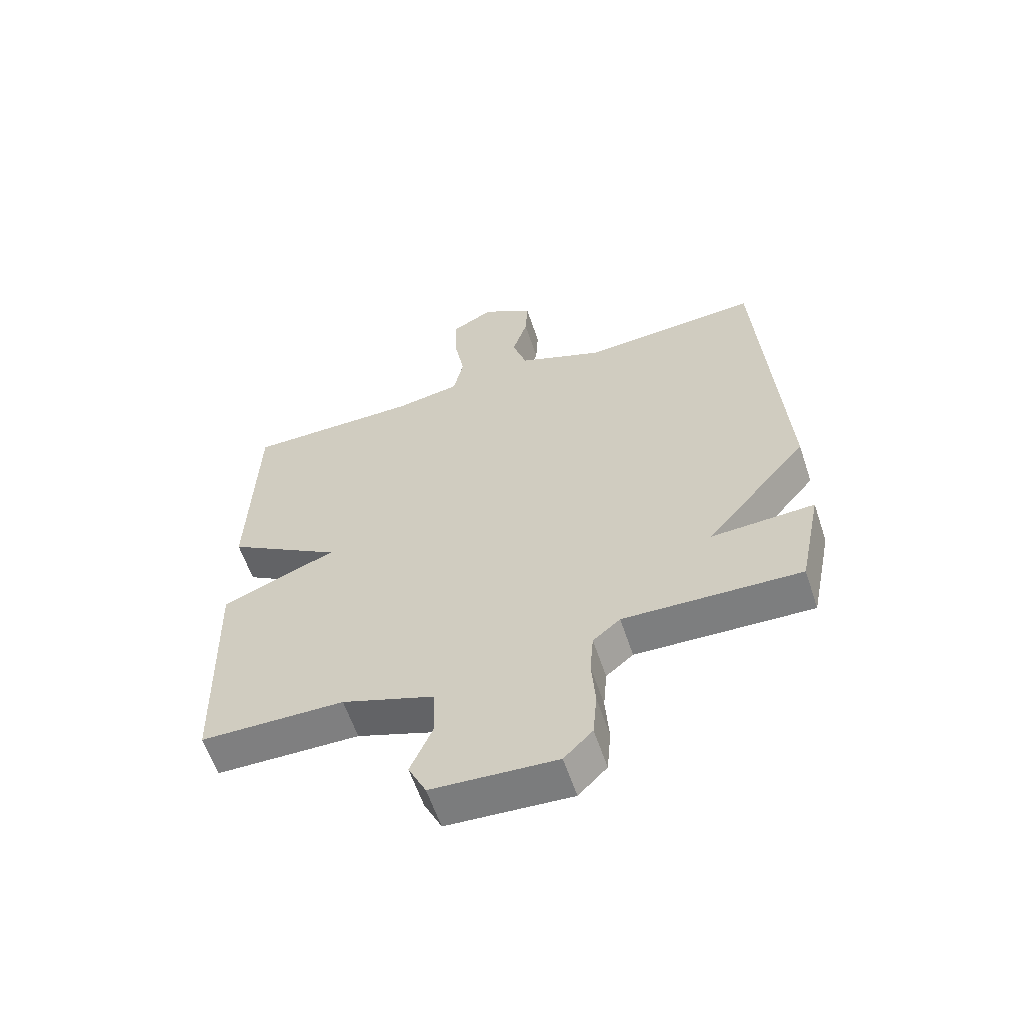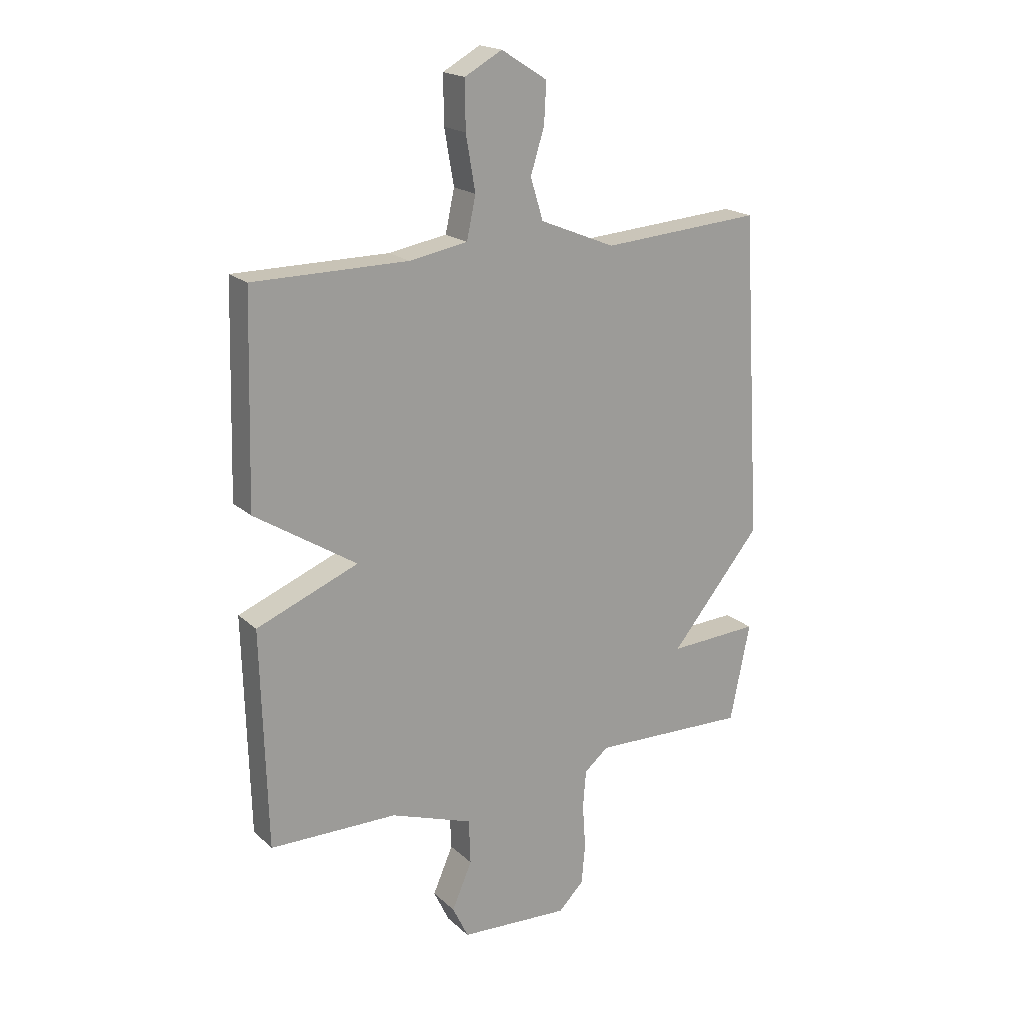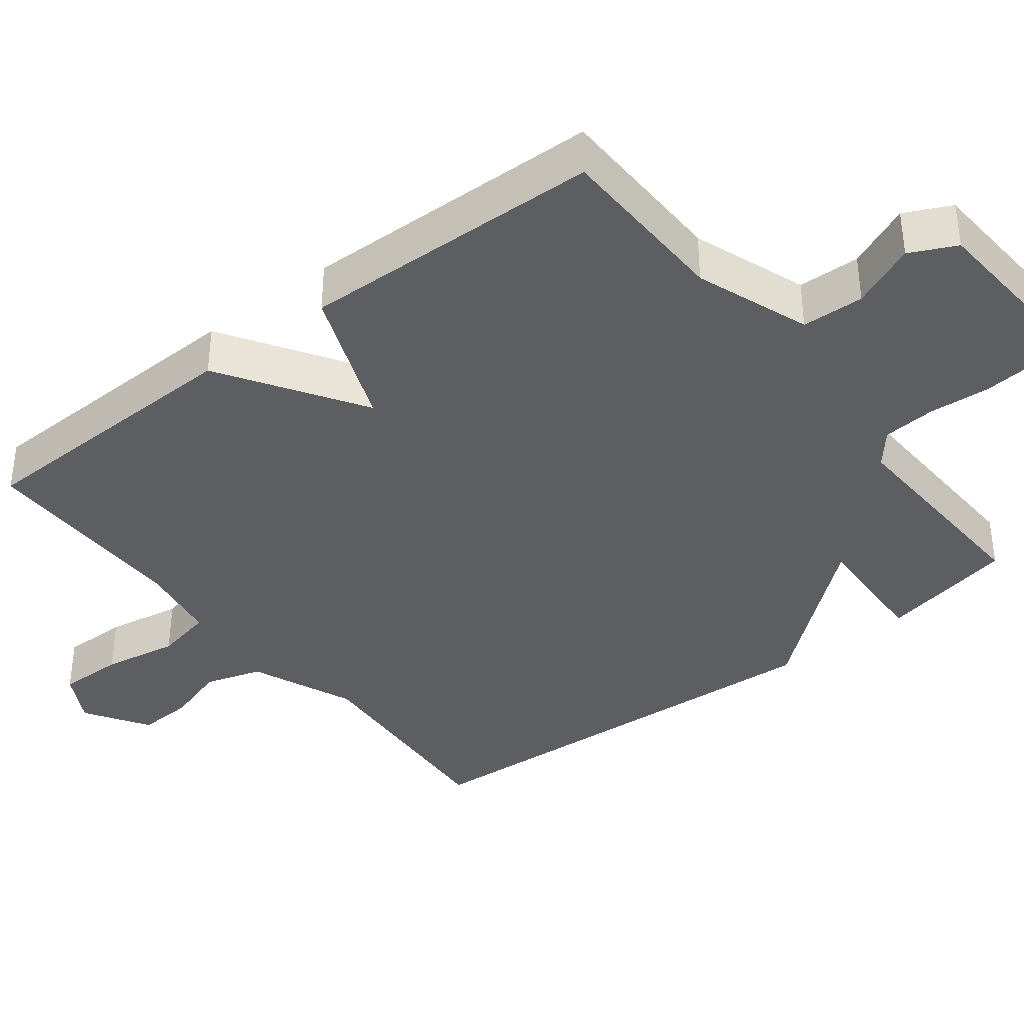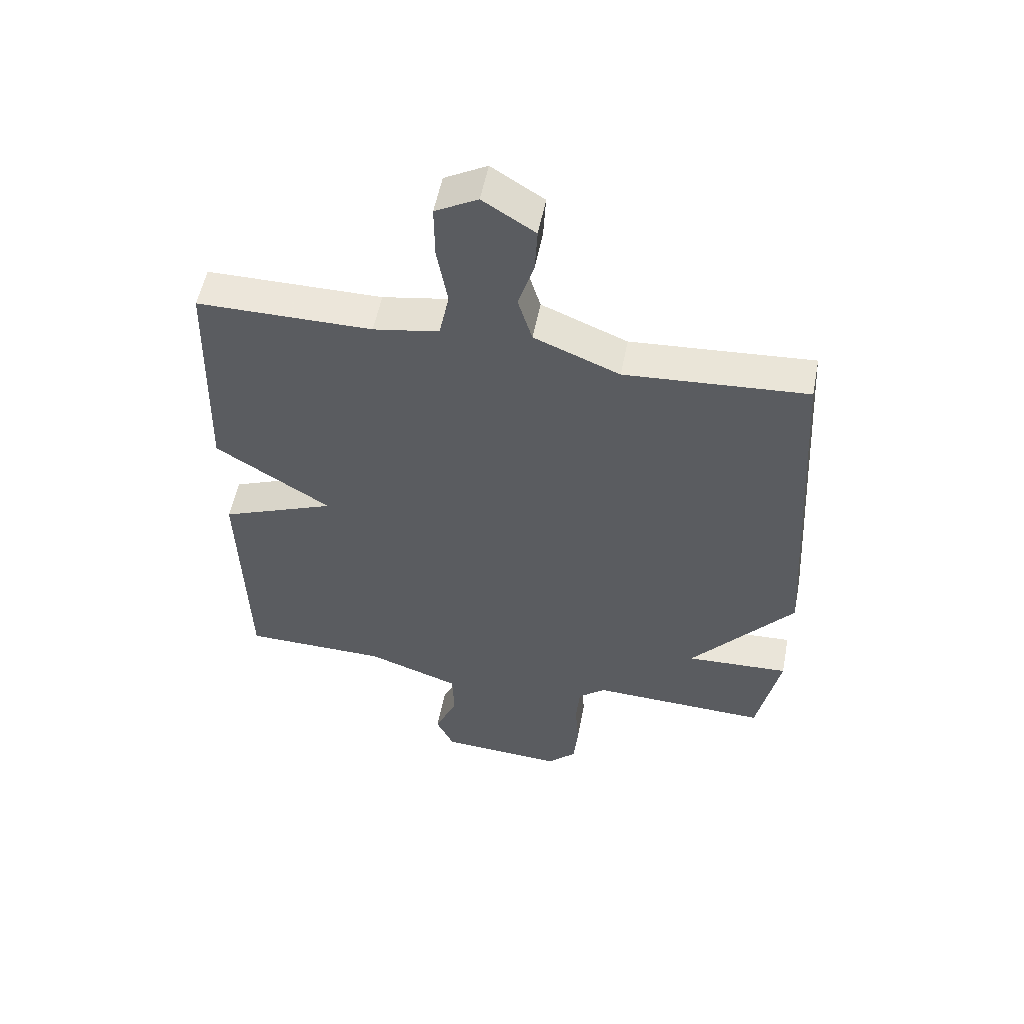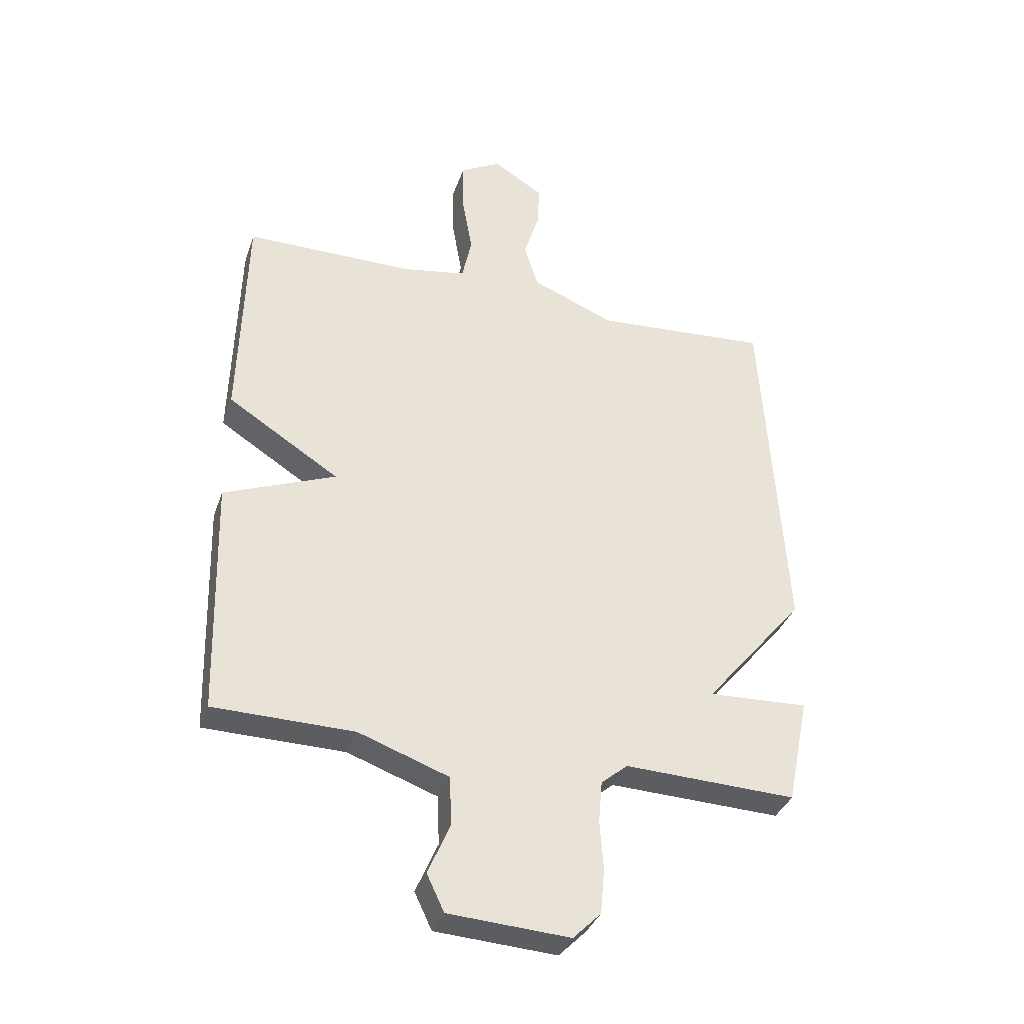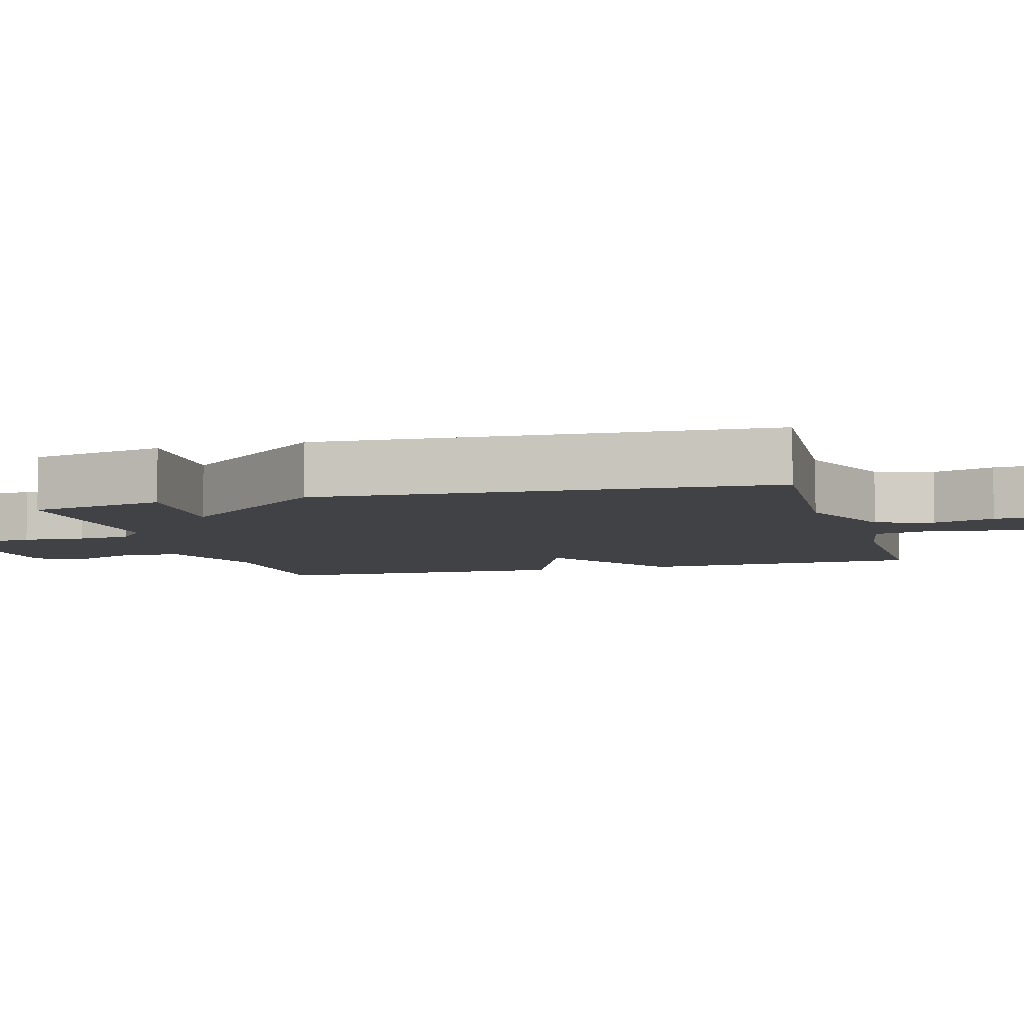
<metadata>
{"format":"obj","ext":"obj","renderer":"f3d","projection":"perspective","resolution":1024,"background":"white","views":[{"elev":-60.2,"azim":-161.5,"up":"+Z"},{"elev":19.4,"azim":147.9,"up":"+Z"},{"elev":-37.8,"azim":127.9,"up":"+Y"},{"elev":54.2,"azim":-169.1,"up":"+Z"},{"elev":-35.4,"azim":162.2,"up":"+Z"},{"elev":-6.5,"azim":-74.3,"up":"+Y"}]}
</metadata>
<code>
v 0.5 0.07 -0.5
v 0.258 0.07 -0.504
v 0.102 0.07 -0.56
v 0.099 0.07 -0.645
v 0.137 0.07 -0.733
v 0.107 0.07 -0.796
v -0.102 0.07 -0.809
v -0.15 0.07 -0.761
v -0.157 0.07 -0.684
v -0.151 0.07 -0.599
v -0.157 0.07 -0.527
v -0.203 0.07 -0.489
v -0.5 0.07 -0.5
v -0.538 0.07 -0.314
v -0.365 0.07 -0.322
v -0.538 0.07 -0.114
v -0.5 0.07 0.5
v -0.196 0.07 0.479
v -0.053 0.07 0.538
v -0.029 0.07 0.616
v -0.055 0.07 0.699
v -0.059 0.07 0.775
v 0.028 0.07 0.83
v 0.099 0.07 0.791
v 0.098 0.07 0.701
v 0.08 0.07 0.598
v 0.097 0.07 0.519
v 0.207 0.07 0.5
v 0.5 0.07 0.5
v 0.511 0.07 0.113
v 0.318 0.07 -0.01
v 0.511 0.07 -0.087
v 0.5 0 -0.5
v 0.258 0 -0.504
v 0.102 0 -0.56
v 0.099 0 -0.645
v 0.137 0 -0.733
v 0.107 0 -0.796
v -0.102 0 -0.809
v -0.15 0 -0.761
v -0.157 0 -0.684
v -0.151 0 -0.599
v -0.157 0 -0.527
v -0.203 0 -0.489
v -0.5 0 -0.5
v -0.538 0 -0.314
v -0.365 0 -0.322
v -0.538 0 -0.114
v -0.5 0 0.5
v -0.196 0 0.479
v -0.053 0 0.538
v -0.029 0 0.616
v -0.055 0 0.699
v -0.059 0 0.775
v 0.028 0 0.83
v 0.099 0 0.791
v 0.098 0 0.701
v 0.08 0 0.598
v 0.097 0 0.519
v 0.207 0 0.5
v 0.5 0 0.5
v 0.511 0 0.113
v 0.318 0 -0.01
v 0.511 0 -0.087
f 31 32 1 2
f 28 29 30 31
f 31 2 3
f 28 31 3
f 27 28 3
f 26 27 3 4
f 24 25 26
f 23 24 26
f 22 23 26
f 21 22 26
f 20 21 26
f 19 20 26 4
f 18 19 4
f 17 18 4
f 16 17 4
f 15 16 4
f 12 13 14 15
f 15 4 5
f 12 15 5
f 11 12 5
f 5 6 7
f 11 5 7
f 10 11 7
f 7 8 9 10
f 34 33 64 63
f 63 62 61 60
f 35 34 63
f 35 63 60
f 35 60 59
f 36 35 59 58
f 58 57 56
f 58 56 55
f 58 55 54
f 58 54 53
f 58 53 52
f 36 58 52 51
f 36 51 50
f 36 50 49
f 36 49 48
f 36 48 47
f 47 46 45 44
f 37 36 47
f 37 47 44
f 37 44 43
f 39 38 37
f 39 37 43
f 39 43 42
f 42 41 40 39
f 1 33 34 2
f 2 34 35 3
f 3 35 36 4
f 4 36 37 5
f 5 37 38 6
f 6 38 39 7
f 7 39 40 8
f 8 40 41 9
f 9 41 42 10
f 10 42 43 11
f 11 43 44 12
f 12 44 45 13
f 13 45 46 14
f 14 46 47 15
f 15 47 48 16
f 16 48 49 17
f 17 49 50 18
f 18 50 51 19
f 19 51 52 20
f 20 52 53 21
f 21 53 54 22
f 22 54 55 23
f 23 55 56 24
f 24 56 57 25
f 25 57 58 26
f 26 58 59 27
f 27 59 60 28
f 28 60 61 29
f 29 61 62 30
f 30 62 63 31
f 31 63 64 32
f 32 64 33 1

</code>
